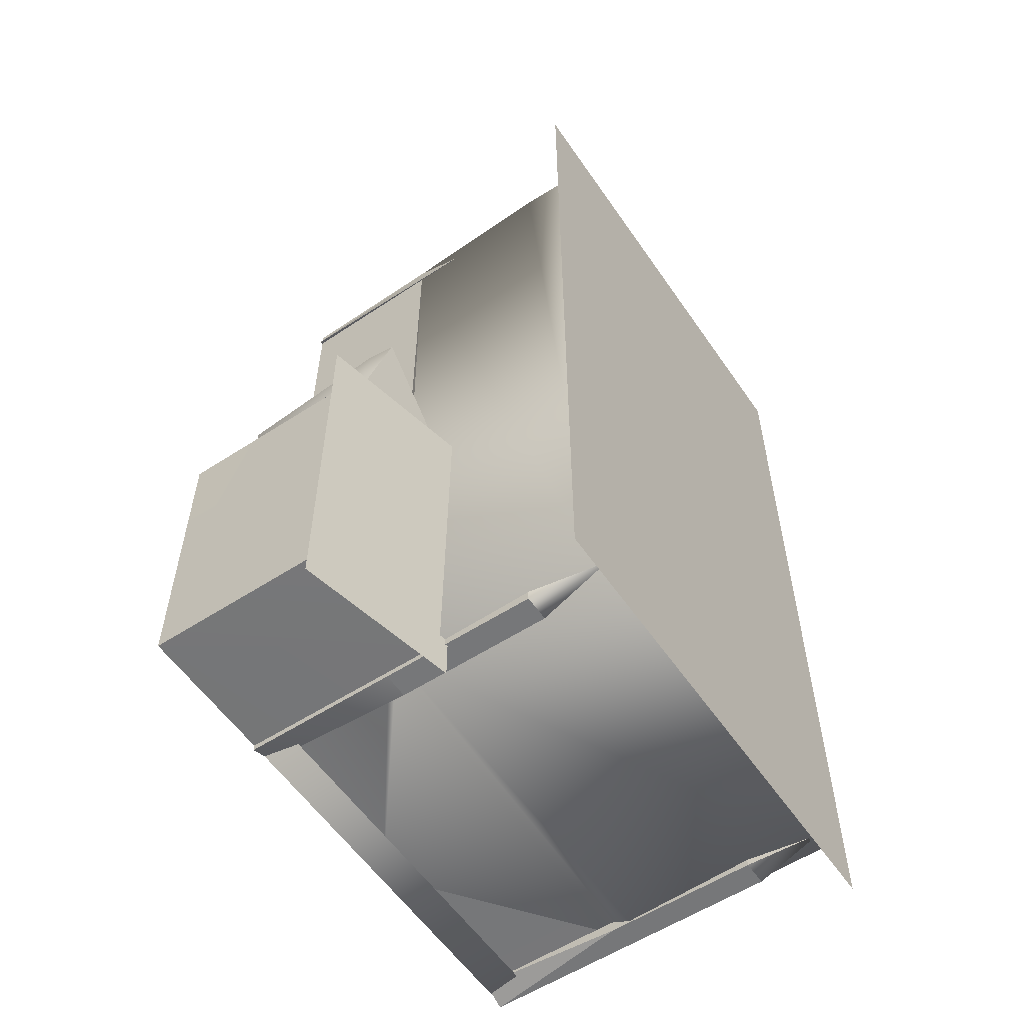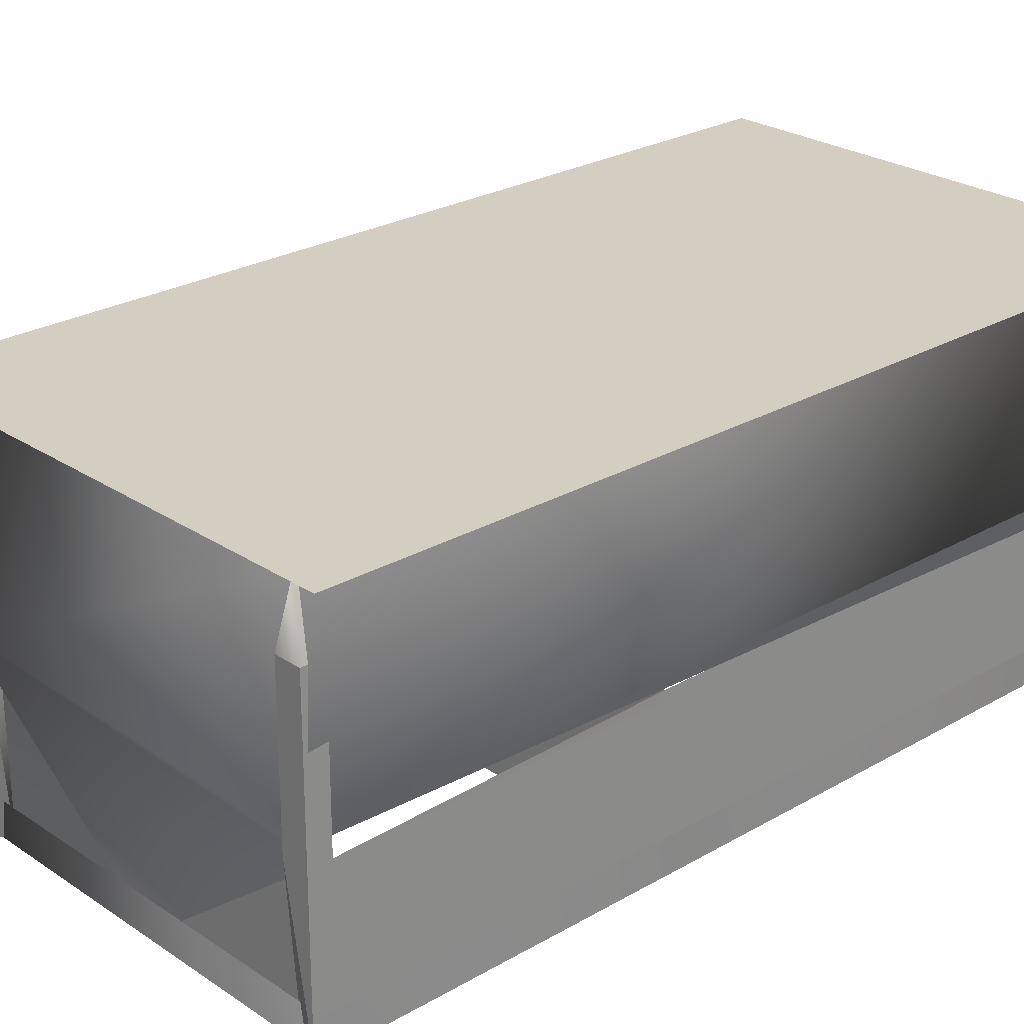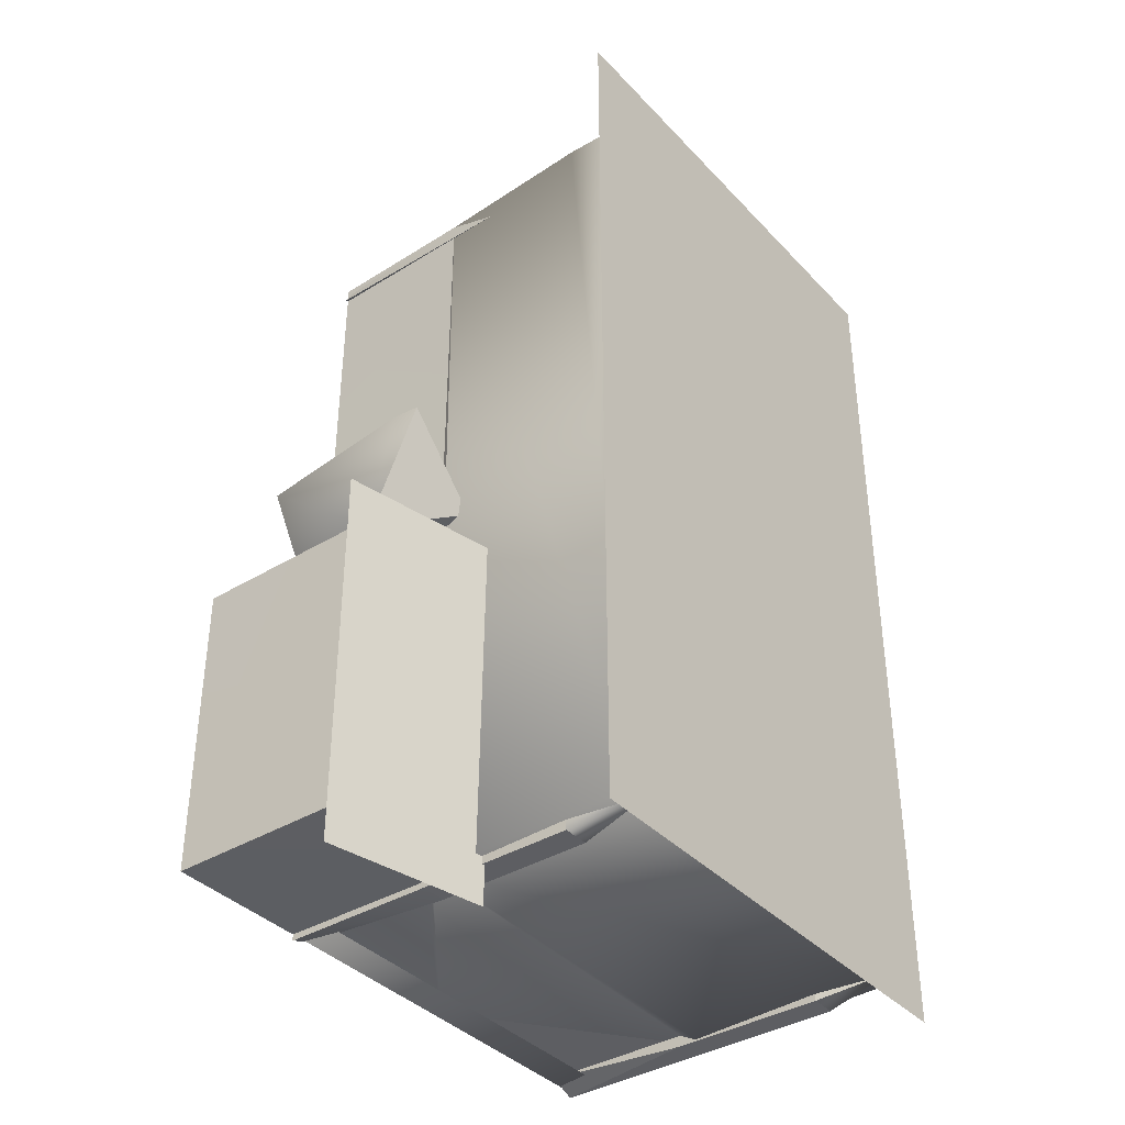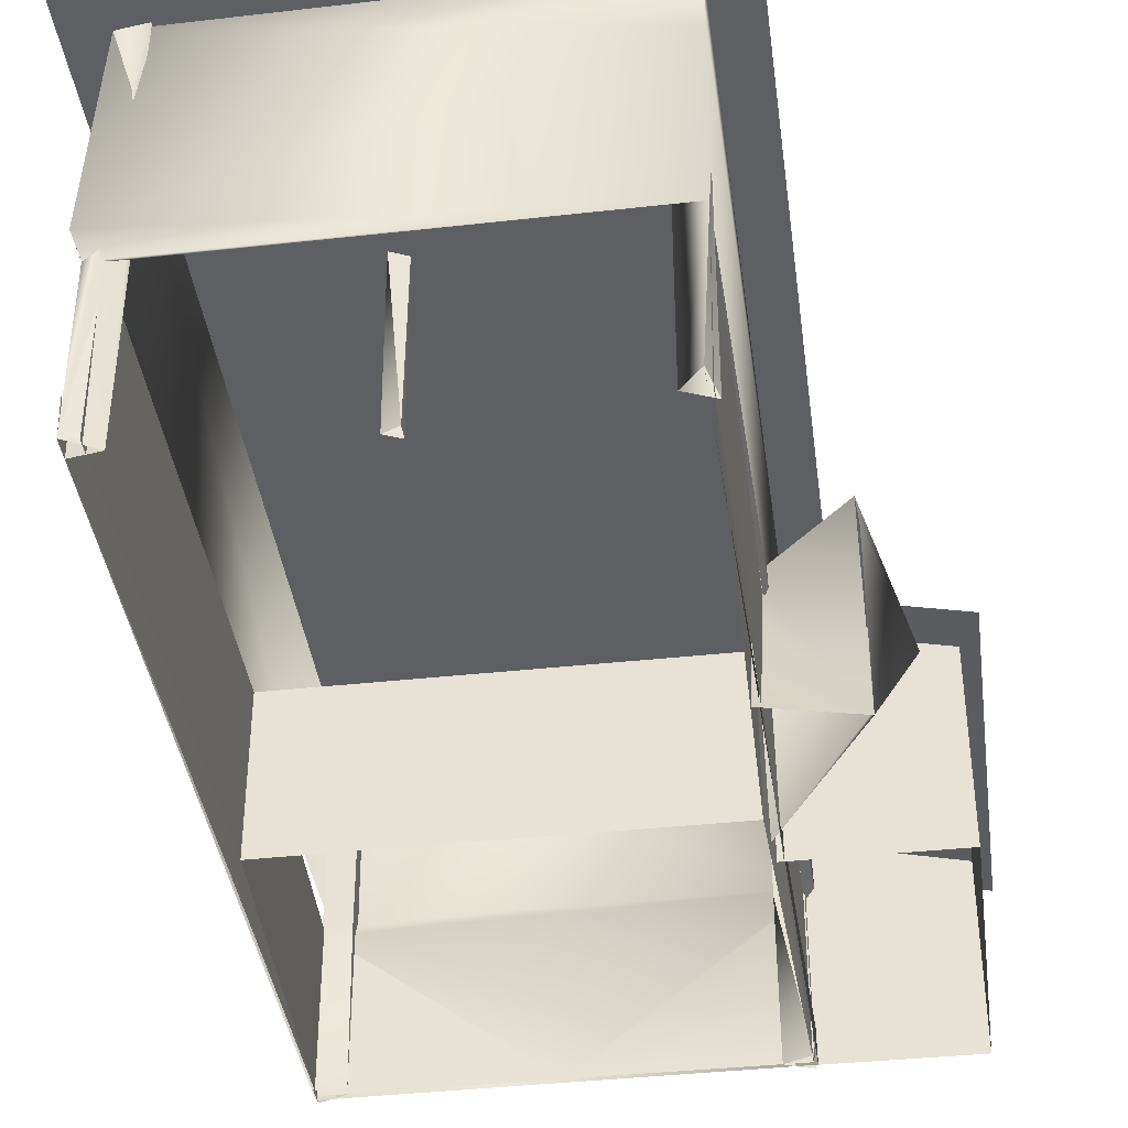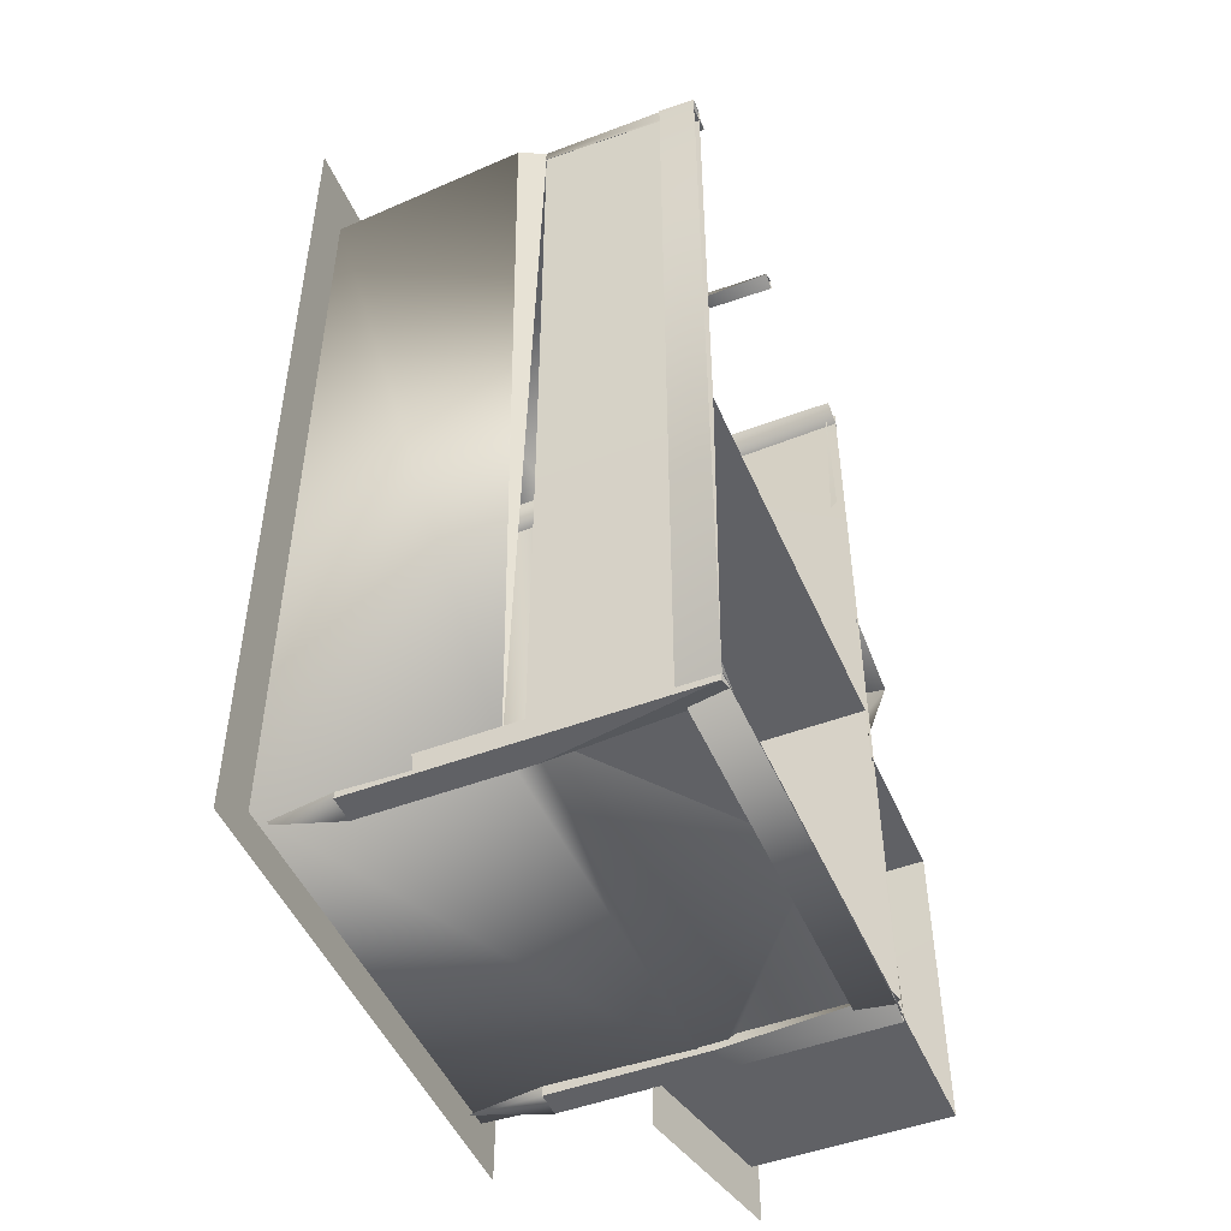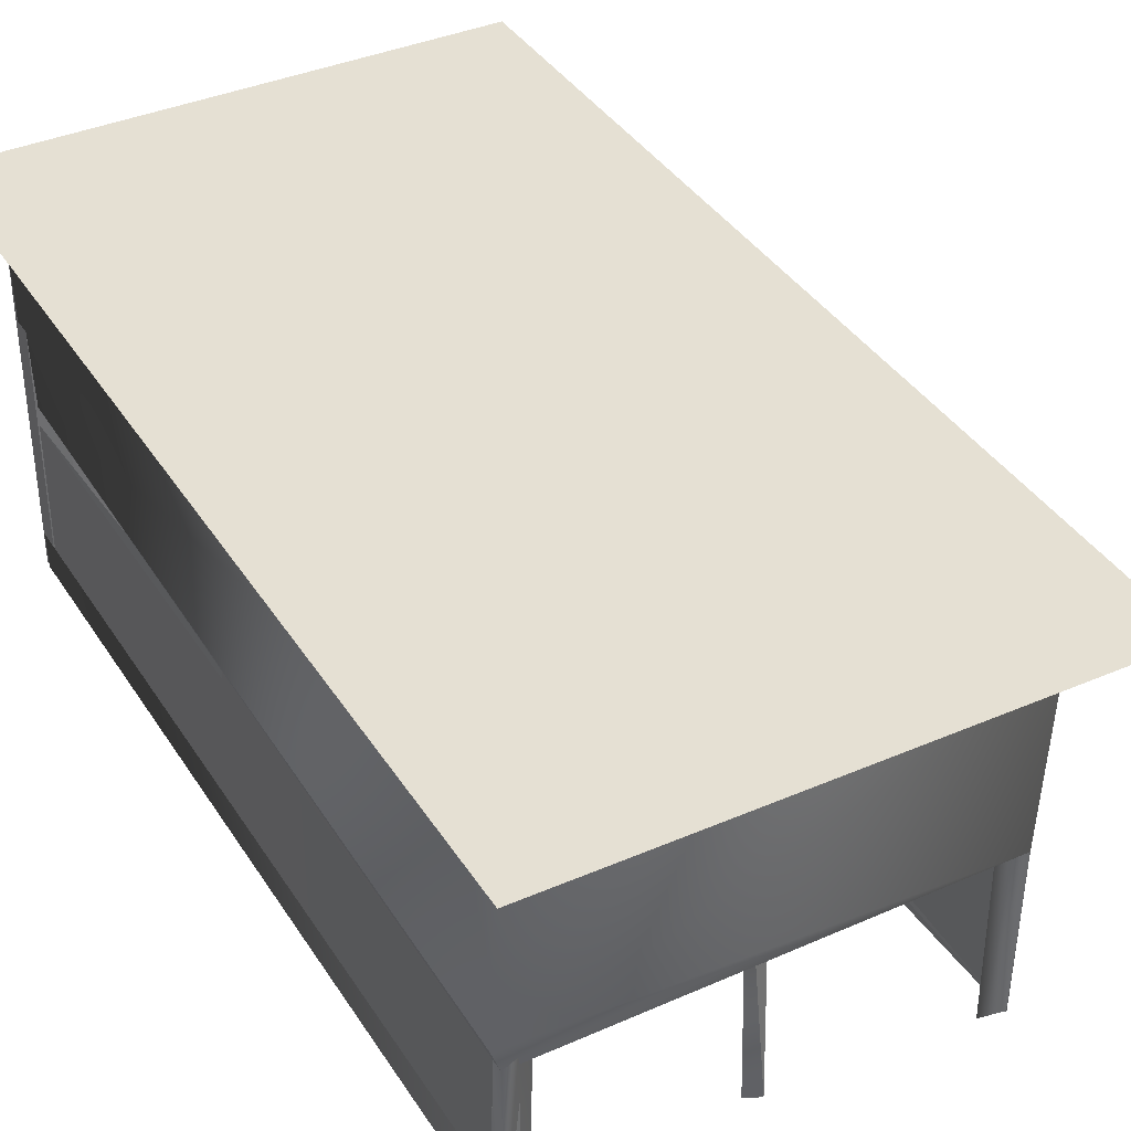
<metadata>
{"format":"obj","ext":"obj","renderer":"f3d","projection":"perspective","resolution":1024,"background":"white","views":[{"elev":-57.1,"azim":124.1,"up":"+Z"},{"elev":25.2,"azim":-133.0,"up":"+Y"},{"elev":-38.3,"azim":127.6,"up":"+Z"},{"elev":-39.6,"azim":7.7,"up":"+Y"},{"elev":-48.9,"azim":-67.2,"up":"+Z"},{"elev":38.0,"azim":-28.9,"up":"+Y"}]}
</metadata>
<code>
o Detail_Cube.006
v 3.958 3.037 8.137
v -3.994 2.998 8.175
v -3.938 3.359 -7.808
v -3.954 2.998 -7.617
v 3.954 2.998 -7.617
v -4.183 3.513 8.263
v 4.127 3.3 -7.707
v -3.72 2.998 8.131
v -3.731 2.998 -0.9151
v 0 0.005601 -0.9151
v 0 2.998 -0.9151
v 3.794 3.55 0.1134
v 5.411 0.00619 1.315
v 5.379 3.543 1.716
v -4.003 7.389 8.194
v -3.994 -3e-06 7.802
v 6.716 3.602 -1.996
v 6.717 2.247 -7.725
v 6.716 3.602 -7.725
v 3.722 7.444 -7.622
v 3.977 6.012 -7.406
v 0 0.005604 -7.612
v -4.049 7.382 -7.651
v 3.906 -3e-06 8.126
v 3.951 2.998 -0.9151
v -3.951 2.998 -0.9151
v -3.954 3e-06 -7.617
v -3.951 0 -0.9151
v 3.731 2.998 -0.9151
v 3.731 0 -0.9151
v 3.835 5e-06 -7.709
v 6.717 2e-06 -7.725
v 5.423 3.021 1.716
v 6.123 3.18 -1.489
v 3.954 3e-06 -7.617
v 3.794 0.006191 -1.489
v 4.004 7.423 8.237
v -3.731 0 -0.9151
v -3.977 2.998 -7.406
v -3.977 6.012 -7.837
v -3.977 2.998 -7.837
v 6.718 -1e-06 -1.996
v 3.468 2.998 -7.406
v 3.468 3e-06 -7.622
v -3.469 7.431 8.236
v -3.468 2.998 -7.406
v -3.977 3e-06 -7.406
v -3.468 3e-06 -7.622
v -3.468 6.012 -7.837
v -3.977 6.012 -7.406
v -3.468 6.012 -7.406
v 3.977 3e-06 -7.406
v 3.977 2.998 -7.406
v 3.471 7.431 8.02
v -3.468 2.998 -7.837
v 4.012 0.6853 -7.707
v 4.02 0.000374 -7.707
v 4.018 7.373 -7.605
v 3.977 3e-06 -7.837
v 3.977 2.998 -7.837
v -3.977 3e-06 -7.837
v -3.994 -3e-06 8.175
v -3.474 -3e-06 7.887
v 3.834 4.239 -1.99
v 3.835 2e-06 -1.991
v -3.468 7.431 7.802
v 3.477 -0.001043 8.017
v 3.814 0.173 8.22
v -3.99 -0.01826 -7.707
v 3.979 7.431 7.802
v 3.977 -3e-06 7.802
v -0.1372 2.998 7.836
v -0.1372 0.01839 7.711
v -3.722 7.444 -7.622
v 3.977 6.012 -7.837
v 3.468 2.998 -7.837
v 3.468 6.012 -7.837
v -4.012 0.6853 -7.707
v -0.1372 2.998 7.587
v 0.1372 0.01839 7.587
v 3.468 6.012 -7.406
v 0.1372 2.998 7.711
v 4.024 6.196 8.251
v 3.834 4.239 -7.725
v 7.026 3.582 -8.62
v 7.028 3.579 -1.184
v 0.1372 0.01839 7.836
v -4.012 0.6853 8.175
v -3.719 -3e-06 8.129
v 3.921 4.265 -8.619
v 3.918 4.266 -1.184
v -4.78 7.481 -8.204
v 4.797 7.481 9.724
v 4.78 7.481 -8.204
v 3.794 0.006191 1.716
v -4.797 7.481 9.724
f 2 6 3
f 5 7 1
f 2 8 1
f 9 10 11
f 12 13 14
f 2 15 16
f 58 1 7
f 17 18 19
f 22 4 7
f 24 25 1
f 26 27 28
f 29 10 30
f 28 2 26
f 33 34 14
f 25 35 5
f 38 4 9
f 39 40 41
f 5 22 7
f 30 1 29
f 7 23 58
f 34 12 14
f 5 30 29
f 46 47 48
f 49 50 51
f 49 41 40
f 43 52 53
f 83 6 1
f 46 48 55
f 53 59 60
f 39 61 47
f 45 62 63
f 42 64 65
f 1 67 68
f 83 1 58
f 1 54 67
f 66 16 15
f 71 1 68
f 51 39 46
f 2 16 62
f 74 40 50
f 74 50 51
f 49 46 55
f 76 53 60
f 54 71 67
f 43 77 76
f 75 53 60
f 79 80 73
f 20 75 77
f 55 39 46
f 77 21 75
f 76 59 44
f 45 63 66
f 20 77 81
f 81 53 21
f 55 61 41
f 32 84 19
f 72 87 82
f 56 57 69
f 69 88 78
f 2 1 6
f 4 3 7
f 62 8 2
f 89 9 8
f 18 42 32
f 86 90 91
f 45 15 2
f 70 1 71
f 34 36 12
f 13 34 33
f 92 93 94
f 77 60 76
f 9 38 10
f 12 95 13
f 17 42 18
f 20 81 21
f 3 15 23
f 22 27 4
f 26 4 27
f 29 11 10
f 28 62 2
f 25 24 35
f 34 13 36
f 38 27 4
f 39 50 40
f 5 35 22
f 30 24 1
f 7 3 23
f 3 6 15
f 43 76 44
f 5 35 30
f 46 39 47
f 49 40 50
f 49 55 41
f 43 44 52
f 83 15 6
f 53 52 59
f 39 41 61
f 45 2 62
f 42 17 64
f 69 78 56
f 1 37 54
f 66 63 16
f 57 56 68
f 51 50 39
f 72 79 73
f 49 51 46
f 20 21 75
f 76 43 53
f 54 70 71
f 43 81 77
f 74 51 49
f 74 49 40
f 75 21 53
f 79 82 80
f 55 41 39
f 77 81 21
f 76 60 59
f 82 87 80
f 83 37 15
f 81 43 53
f 55 48 61
f 32 31 84
f 72 73 87
f 69 62 88
f 62 89 8
f 89 38 9
f 58 37 83
f 86 85 90
f 70 37 1
f 92 96 93
f 77 75 60

</code>
